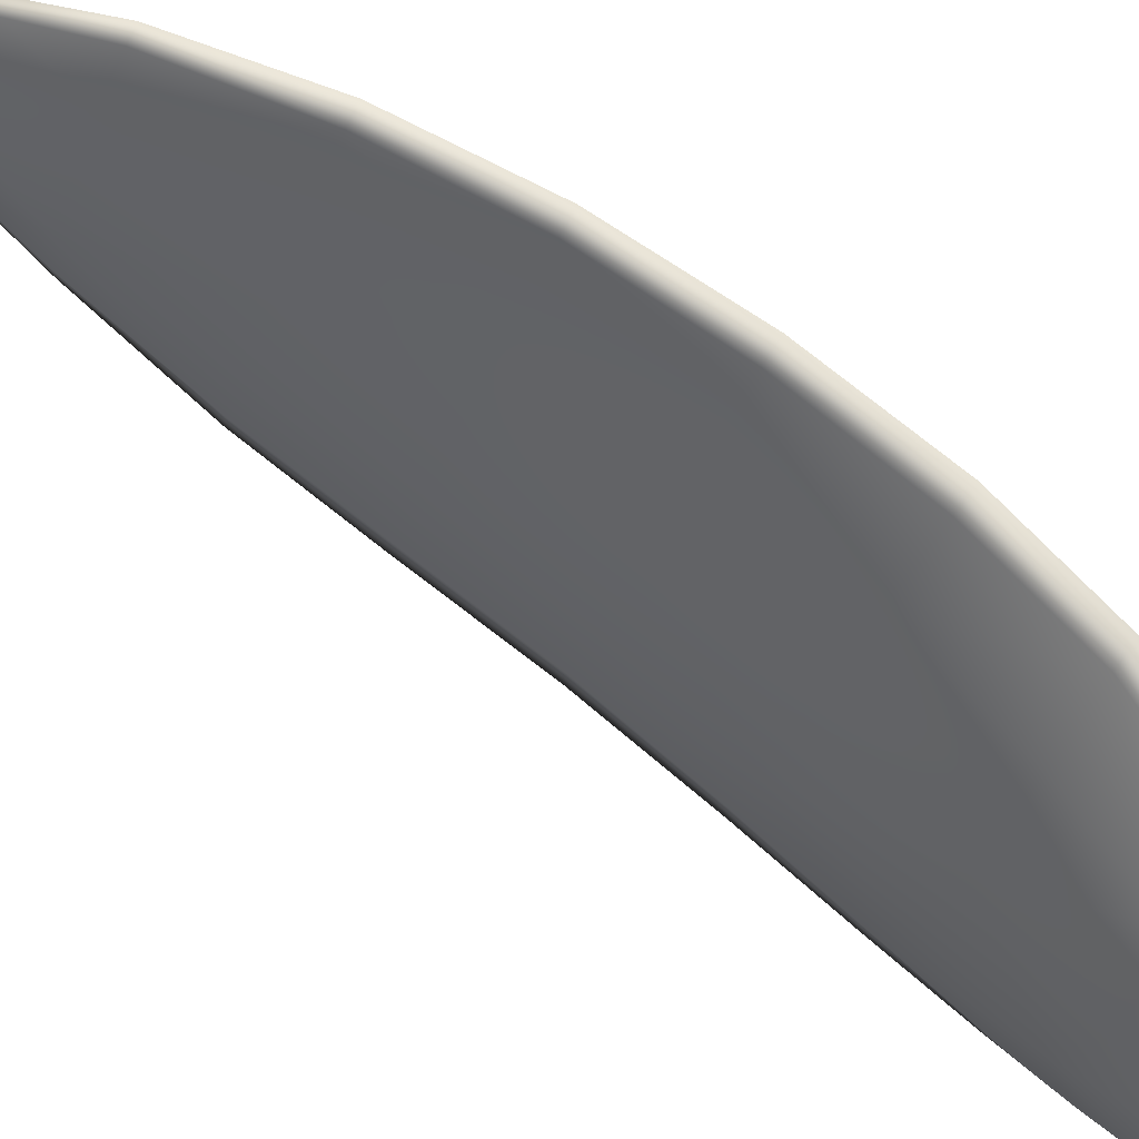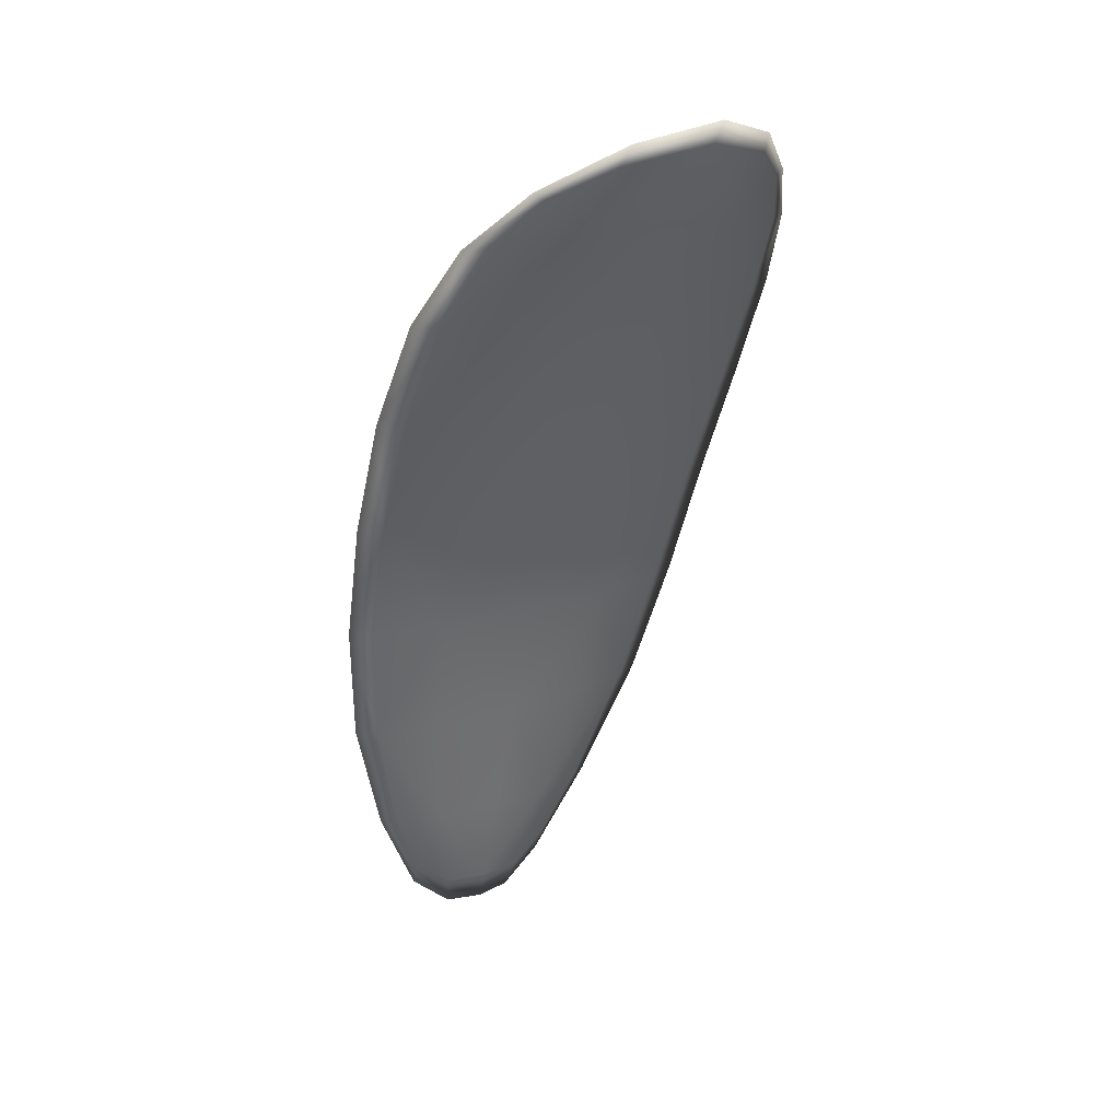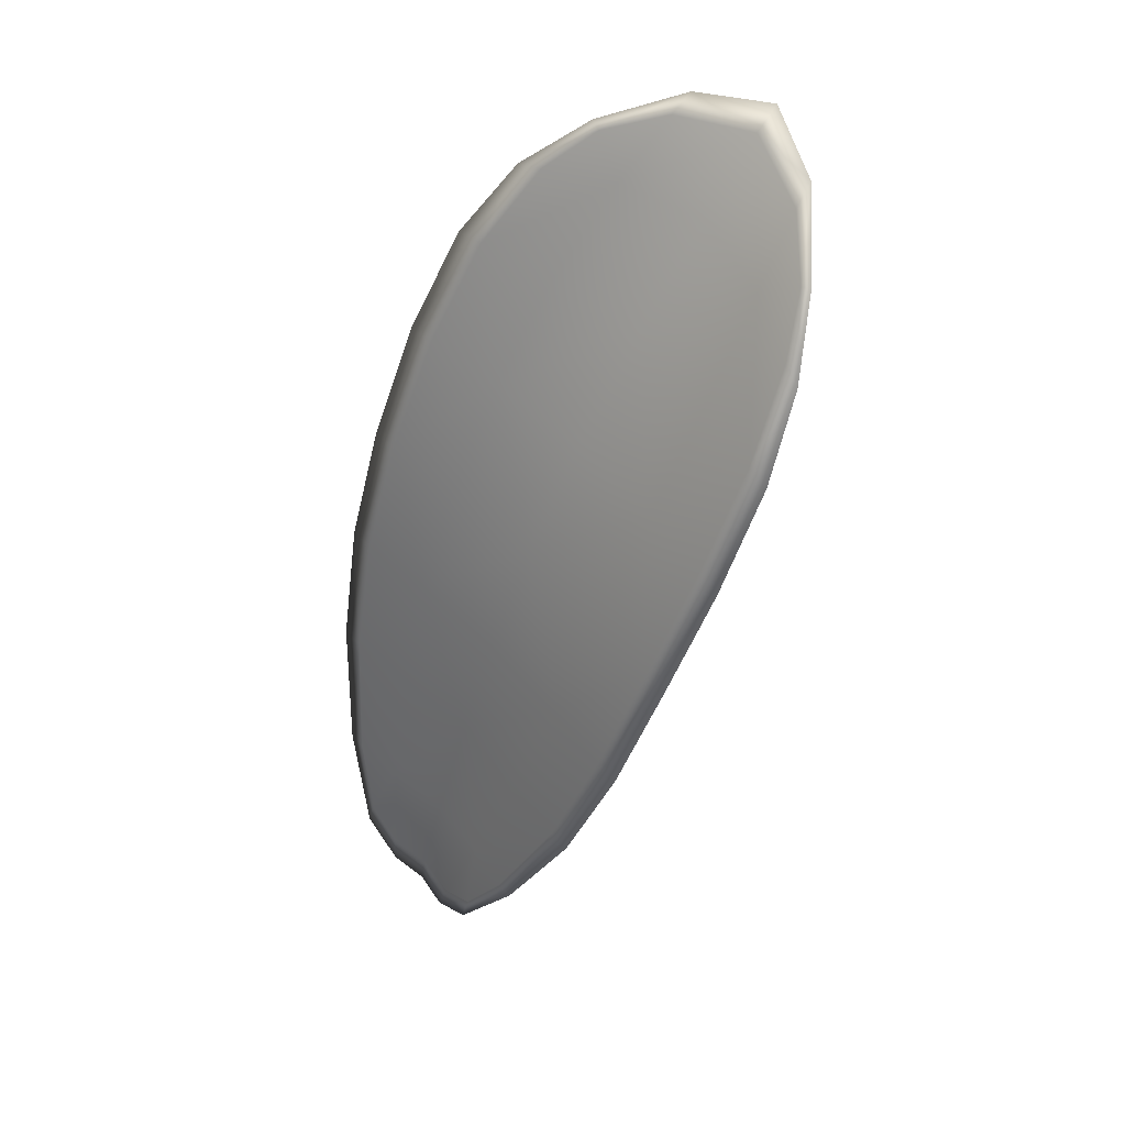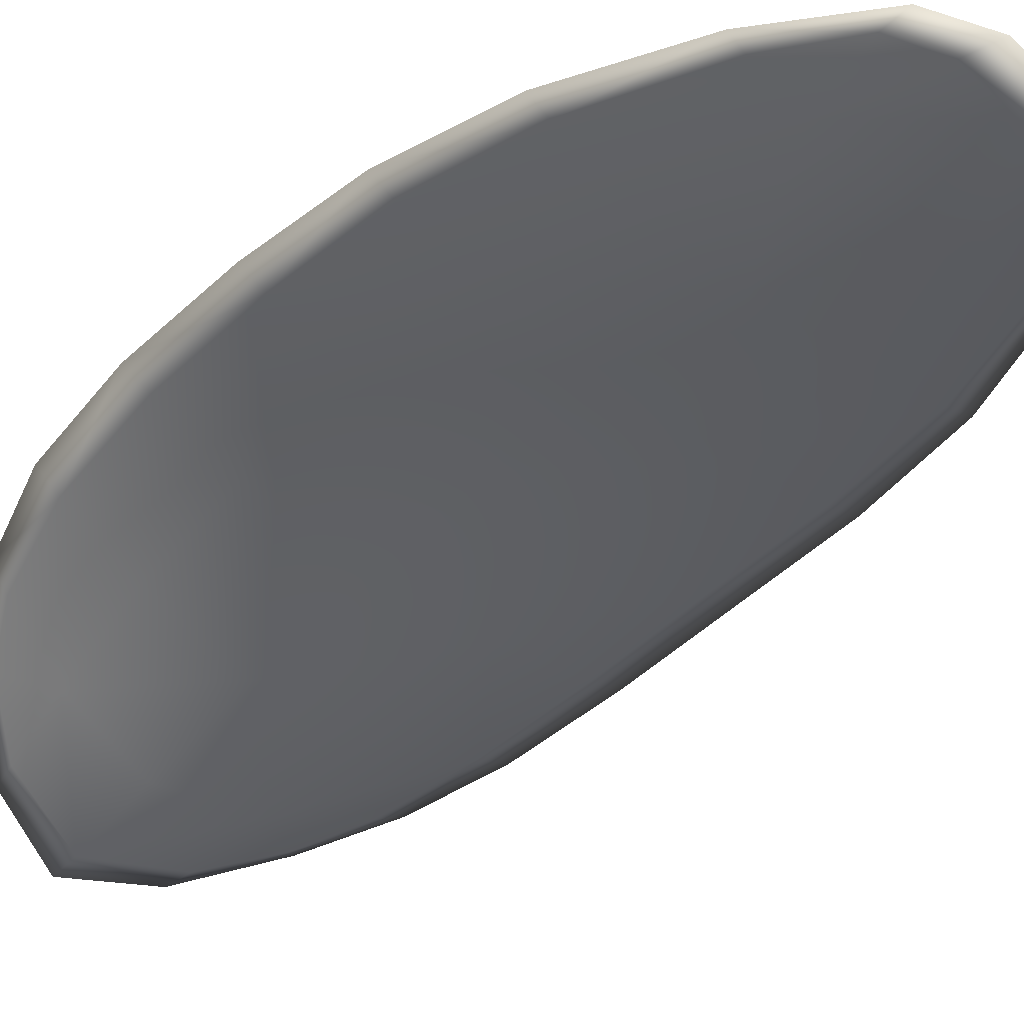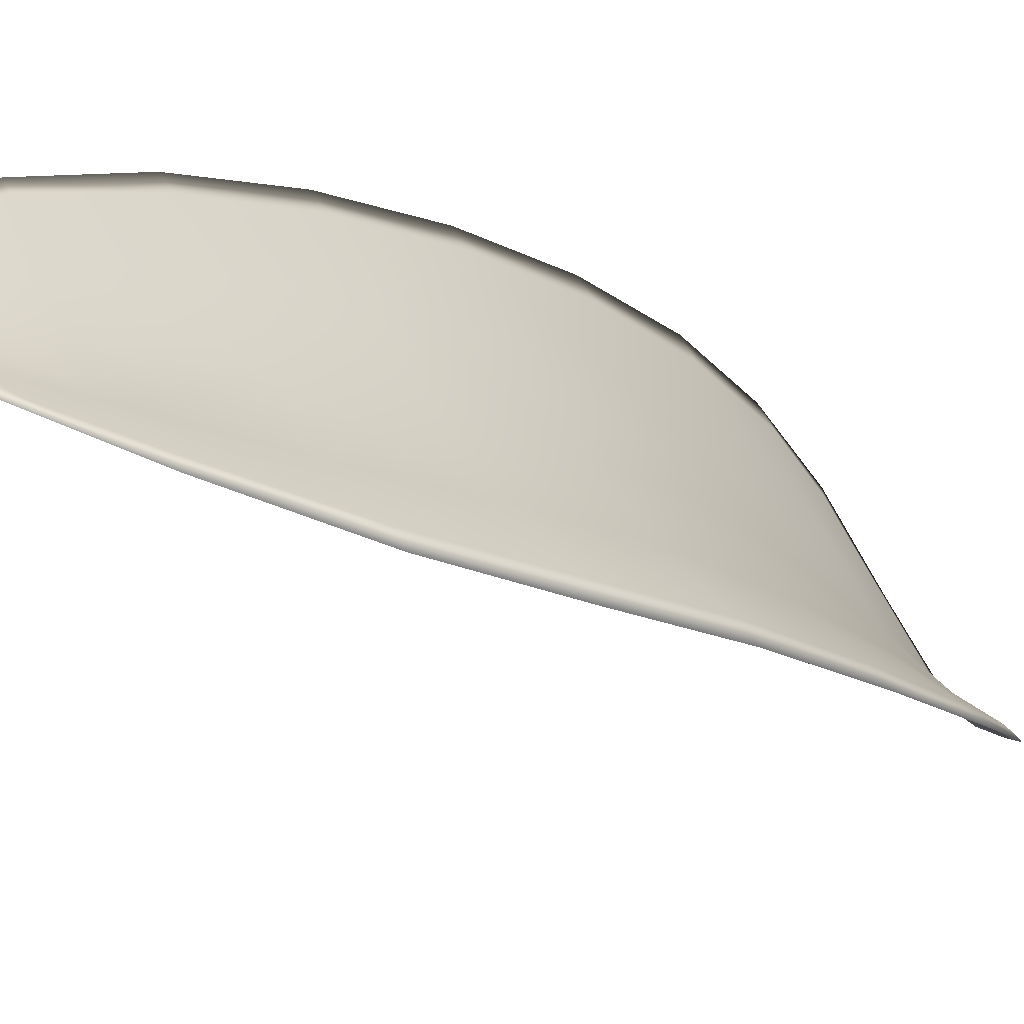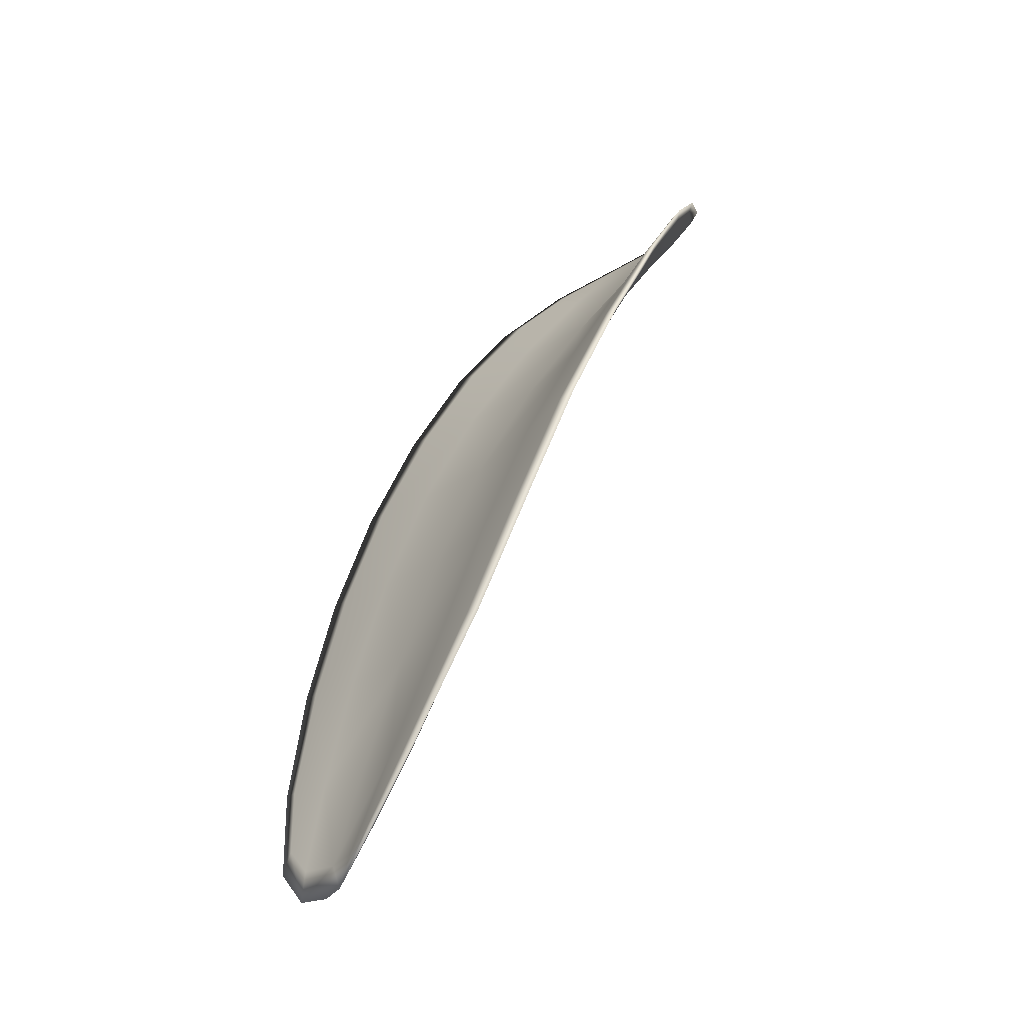
<metadata>
{"format":"obj","ext":"obj","renderer":"f3d","projection":"perspective","resolution":1024,"background":"white","views":[{"elev":-59.0,"azim":69.7,"up":"+Z"},{"elev":16.1,"azim":175.2,"up":"+Y"},{"elev":54.9,"azim":75.6,"up":"+Y"},{"elev":-6.7,"azim":-29.7,"up":"+Z"},{"elev":14.5,"azim":58.1,"up":"+Z"},{"elev":-24.6,"azim":84.8,"up":"+Y"}]}
</metadata>
<code>
v -2.378 0.7328 -1.076
v -2.381 0.733 -1.075
v -2.38 0.7303 -1.073
v -2.377 0.7303 -1.074
v -2.375 0.7303 -1.075
v -2.376 0.7325 -1.076
v -2.377 0.7336 -1.077
v -2.379 0.7345 -1.077
v -2.381 0.7349 -1.077
v -2.383 0.7329 -1.074
v -2.384 0.7327 -1.072
v -2.384 0.7305 -1.07
v -2.382 0.7304 -1.072
v -2.383 0.7345 -1.075
v -2.384 0.7338 -1.073
v -2.38 0.721 -1.067
v -2.382 0.7211 -1.066
v -2.381 0.7176 -1.065
v -2.379 0.7175 -1.066
v -2.377 0.7174 -1.068
v -2.378 0.7208 -1.069
v -2.378 0.7242 -1.07
v -2.381 0.7243 -1.068
v -2.382 0.7245 -1.067
v -2.375 0.7208 -1.07
v -2.375 0.7174 -1.069
v -2.373 0.7174 -1.069
v -2.373 0.7209 -1.071
v -2.373 0.7242 -1.072
v -2.375 0.7242 -1.071
v -2.376 0.7274 -1.073
v -2.379 0.7274 -1.072
v -2.374 0.7275 -1.073
v -2.381 0.7275 -1.07
v -2.383 0.7277 -1.069
v -2.378 0.714 -1.066
v -2.379 0.7141 -1.065
v -2.378 0.7121 -1.065
v -2.377 0.7114 -1.065
v -2.376 0.7113 -1.066
v -2.377 0.7139 -1.067
v -2.375 0.7139 -1.067
v -2.375 0.7113 -1.066
v -2.374 0.712 -1.067
v -2.374 0.714 -1.068
v -2.378 0.7326 -1.076
v -2.381 0.7329 -1.075
v -2.382 0.7348 -1.077
v -2.379 0.7343 -1.077
v -2.378 0.7336 -1.077
v -2.376 0.7323 -1.076
v -2.375 0.7302 -1.075
v -2.377 0.7302 -1.075
v -2.38 0.7302 -1.074
v -2.383 0.7327 -1.074
v -2.384 0.7325 -1.072
v -2.384 0.7337 -1.073
v -2.383 0.7344 -1.075
v -2.382 0.7303 -1.072
v -2.384 0.7304 -1.07
v -2.38 0.7209 -1.067
v -2.382 0.721 -1.066
v -2.382 0.7244 -1.067
v -2.381 0.7242 -1.069
v -2.378 0.7241 -1.07
v -2.378 0.7207 -1.069
v -2.377 0.7173 -1.068
v -2.379 0.7174 -1.067
v -2.381 0.7176 -1.065
v -2.375 0.7207 -1.07
v -2.376 0.7241 -1.071
v -2.373 0.7242 -1.072
v -2.373 0.7208 -1.071
v -2.373 0.7174 -1.069
v -2.375 0.7173 -1.069
v -2.376 0.7273 -1.073
v -2.379 0.7272 -1.072
v -2.374 0.7274 -1.074
v -2.381 0.7274 -1.07
v -2.383 0.7276 -1.069
v -2.378 0.7139 -1.066
v -2.379 0.714 -1.065
v -2.377 0.7138 -1.067
v -2.376 0.7112 -1.066
v -2.377 0.7113 -1.065
v -2.378 0.7121 -1.065
v -2.375 0.7138 -1.068
v -2.374 0.7139 -1.068
v -2.374 0.712 -1.067
v -2.375 0.7112 -1.067
v -2.38 0.7141 -1.065
v -2.378 0.7114 -1.065
v -2.381 0.7176 -1.065
v -2.378 0.7121 -1.065
v -2.375 0.7104 -1.066
v -2.374 0.7113 -1.067
v -2.376 0.7104 -1.066
v -2.374 0.712 -1.067
v -2.376 0.7323 -1.076
v -2.377 0.7338 -1.077
v -2.374 0.7303 -1.075
v -2.378 0.7336 -1.077
v -2.383 0.735 -1.076
v -2.384 0.7339 -1.073
v -2.382 0.7355 -1.077
v -2.384 0.7337 -1.073
v -2.384 0.7325 -1.071
v -2.384 0.7305 -1.07
v -2.377 0.7104 -1.065
v -2.373 0.714 -1.068
v -2.373 0.7174 -1.07
v -2.38 0.735 -1.077
v -2.373 0.7275 -1.074
v -2.373 0.7242 -1.072
v -2.384 0.7277 -1.068
v -2.383 0.7245 -1.067
v -2.382 0.7211 -1.066
v -2.372 0.7209 -1.071
f 1 2 3
f 1 3 4
f 1 4 5
f 1 5 6
f 1 6 7
f 1 7 8
f 1 8 9
f 1 9 2
f 10 11 12
f 10 12 13
f 10 13 3
f 10 3 2
f 10 2 9
f 10 9 14
f 10 14 15
f 10 15 11
f 16 17 18
f 16 18 19
f 16 19 20
f 16 20 21
f 16 21 22
f 16 22 23
f 16 23 24
f 16 24 17
f 25 21 20
f 25 20 26
f 25 26 27
f 25 27 28
f 25 28 29
f 25 29 30
f 25 30 22
f 25 22 21
f 31 32 22
f 31 22 30
f 31 30 29
f 31 29 33
f 31 33 5
f 31 5 4
f 31 4 3
f 31 3 32
f 34 35 24
f 34 24 23
f 34 23 22
f 34 22 32
f 34 32 3
f 34 3 13
f 34 13 12
f 34 12 35
f 36 37 38
f 36 38 39
f 36 39 40
f 36 40 41
f 36 41 20
f 36 20 19
f 36 19 18
f 36 18 37
f 42 41 40
f 42 40 43
f 42 43 44
f 42 44 45
f 42 45 27
f 42 27 26
f 42 26 20
f 42 20 41
f 46 47 48
f 46 48 49
f 46 49 50
f 46 50 51
f 46 51 52
f 46 52 53
f 46 53 54
f 46 54 47
f 55 56 57
f 55 57 58
f 55 58 48
f 55 48 47
f 55 47 54
f 55 54 59
f 55 59 60
f 55 60 56
f 61 62 63
f 61 63 64
f 61 64 65
f 61 65 66
f 61 66 67
f 61 67 68
f 61 68 69
f 61 69 62
f 70 66 65
f 70 65 71
f 70 71 72
f 70 72 73
f 70 73 74
f 70 74 75
f 70 75 67
f 70 67 66
f 76 77 54
f 76 54 53
f 76 53 52
f 76 52 78
f 76 78 72
f 76 72 71
f 76 71 65
f 76 65 77
f 79 80 60
f 79 60 59
f 79 59 54
f 79 54 77
f 79 77 65
f 79 65 64
f 79 64 63
f 79 63 80
f 81 82 69
f 81 69 68
f 81 68 67
f 81 67 83
f 81 83 84
f 81 84 85
f 81 85 86
f 81 86 82
f 87 83 67
f 87 67 75
f 87 75 74
f 87 74 88
f 87 88 89
f 87 89 90
f 87 90 84
f 87 84 83
f 91 92 38
f 91 38 37
f 91 37 18
f 91 18 93
f 91 93 69
f 91 69 82
f 91 82 94
f 91 94 92
f 95 96 44
f 95 44 43
f 95 43 40
f 95 40 97
f 95 97 84
f 95 84 90
f 95 90 98
f 95 98 96
f 99 100 7
f 99 7 6
f 99 6 5
f 99 5 101
f 99 101 52
f 99 52 51
f 99 51 102
f 99 102 100
f 103 104 15
f 103 15 14
f 103 14 9
f 103 9 105
f 103 105 48
f 103 48 58
f 103 58 106
f 103 106 104
f 107 108 12
f 107 12 11
f 107 11 15
f 107 15 104
f 107 104 106
f 107 106 56
f 107 56 60
f 107 60 108
f 109 97 40
f 109 40 39
f 109 39 38
f 109 38 92
f 109 92 94
f 109 94 85
f 109 85 84
f 109 84 97
f 110 111 27
f 110 27 45
f 110 45 44
f 110 44 96
f 110 96 98
f 110 98 88
f 110 88 74
f 110 74 111
f 112 105 9
f 112 9 8
f 112 8 7
f 112 7 100
f 112 100 102
f 112 102 49
f 112 49 48
f 112 48 105
f 113 101 5
f 113 5 33
f 113 33 29
f 113 29 114
f 113 114 72
f 113 72 78
f 113 78 52
f 113 52 101
f 115 116 24
f 115 24 35
f 115 35 12
f 115 12 108
f 115 108 60
f 115 60 80
f 115 80 63
f 115 63 116
f 117 93 18
f 117 18 17
f 117 17 24
f 117 24 116
f 117 116 63
f 117 63 62
f 117 62 69
f 117 69 93
f 118 114 29
f 118 29 28
f 118 28 27
f 118 27 111
f 118 111 74
f 118 74 73
f 118 73 72
f 118 72 114

</code>
